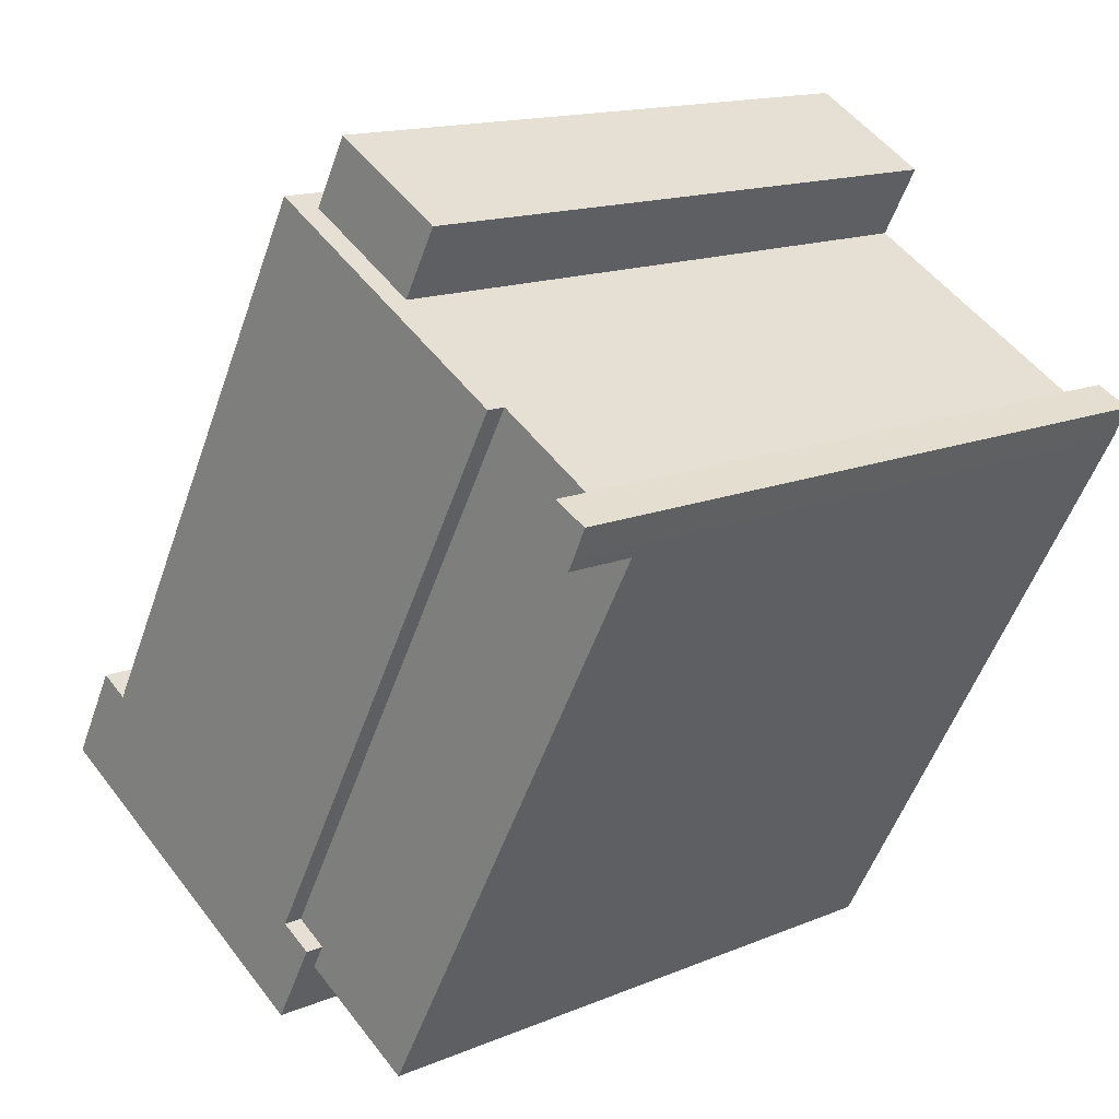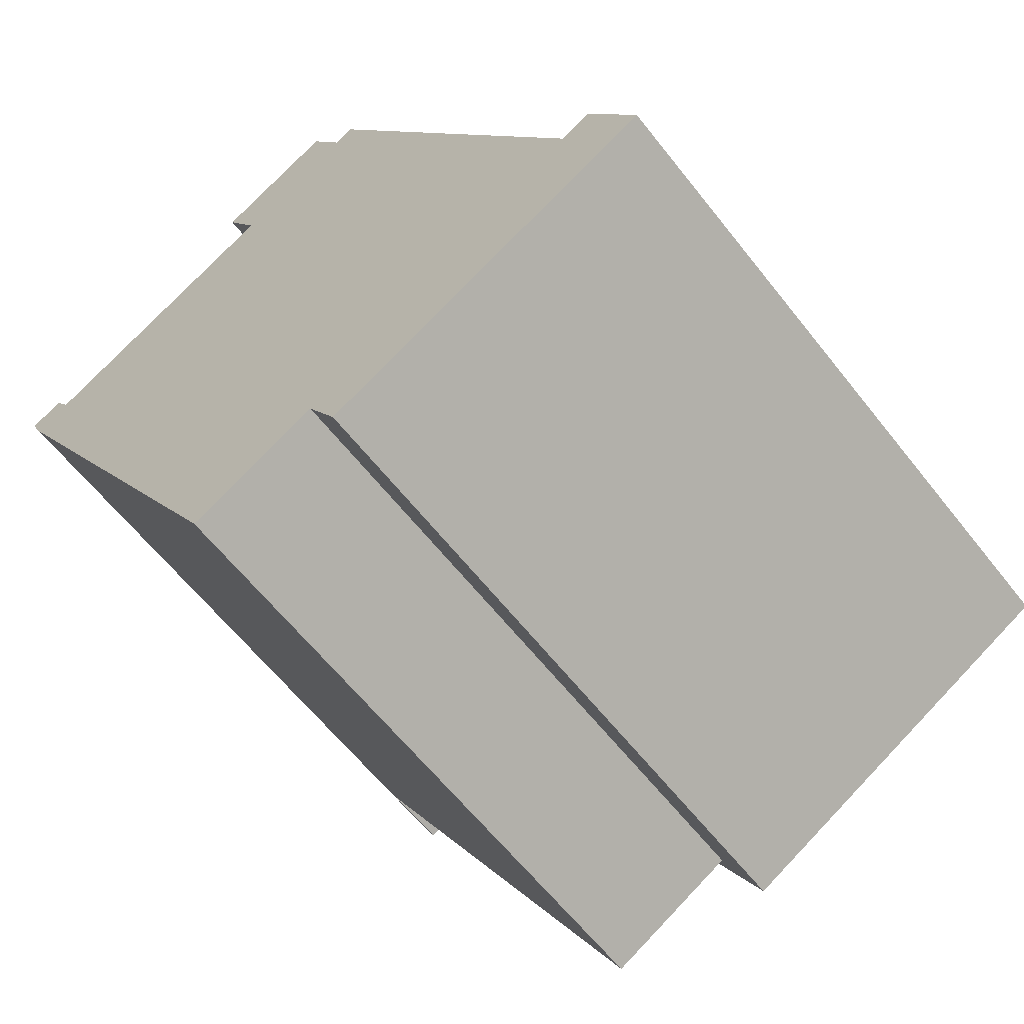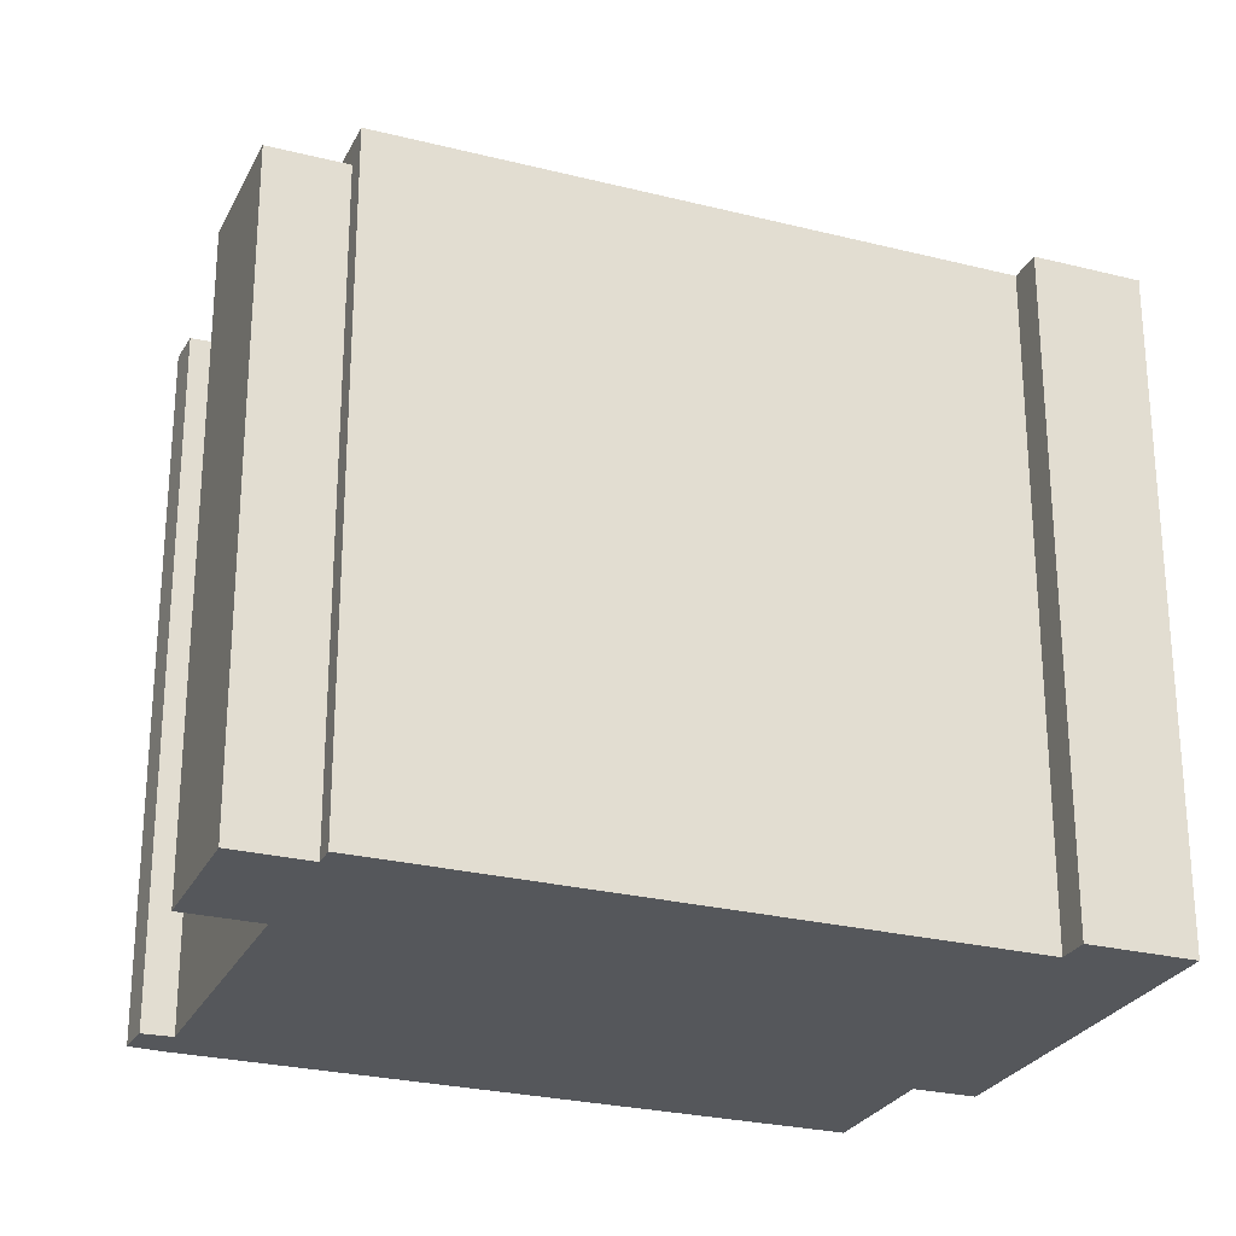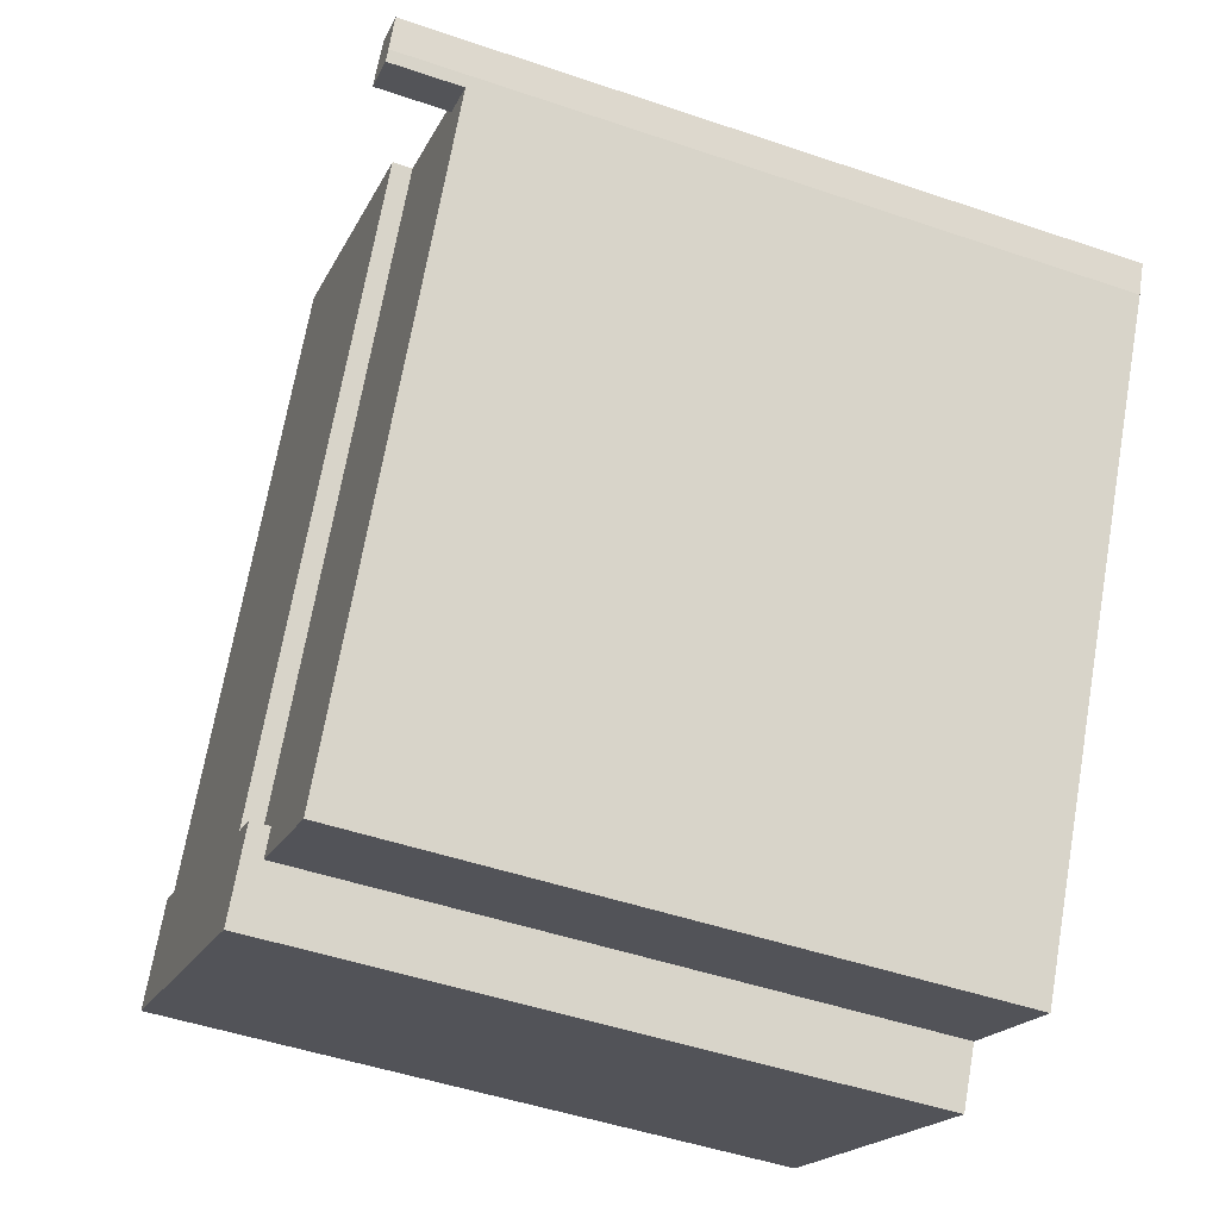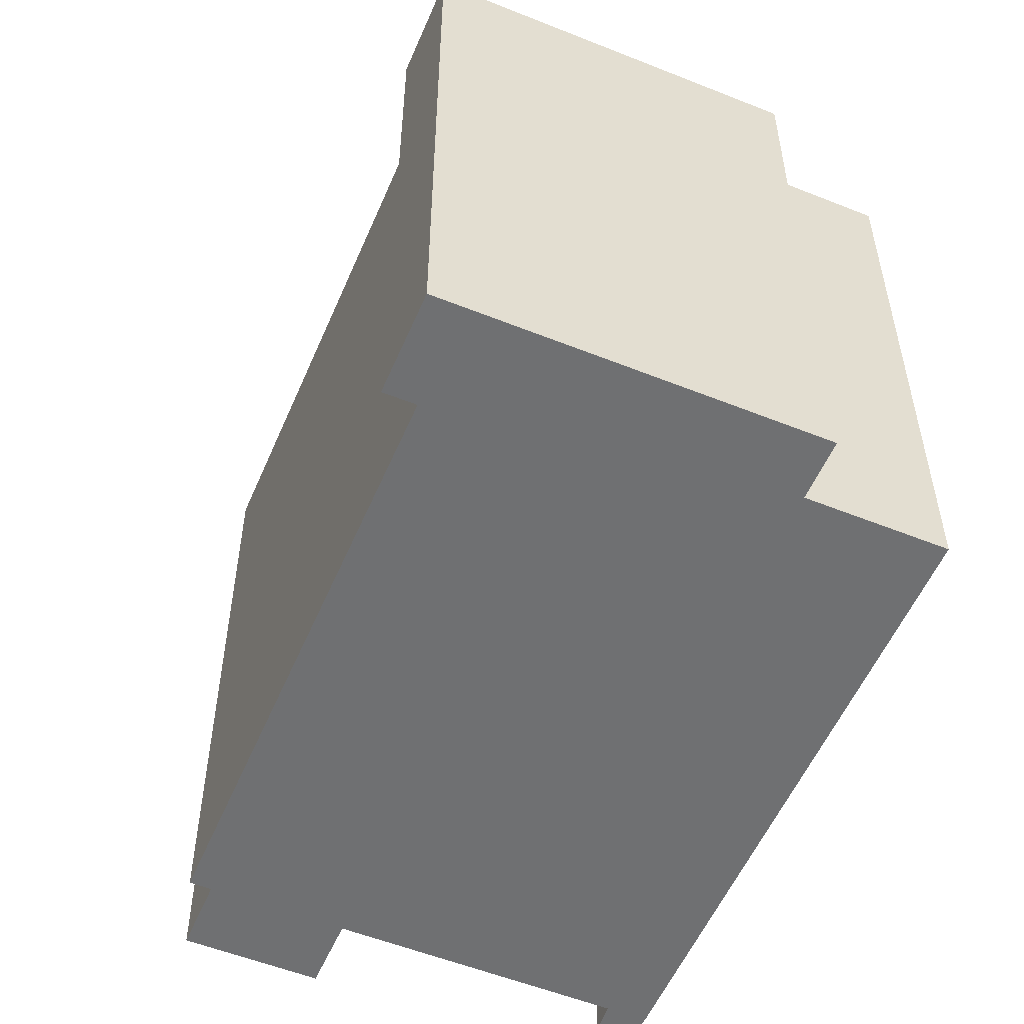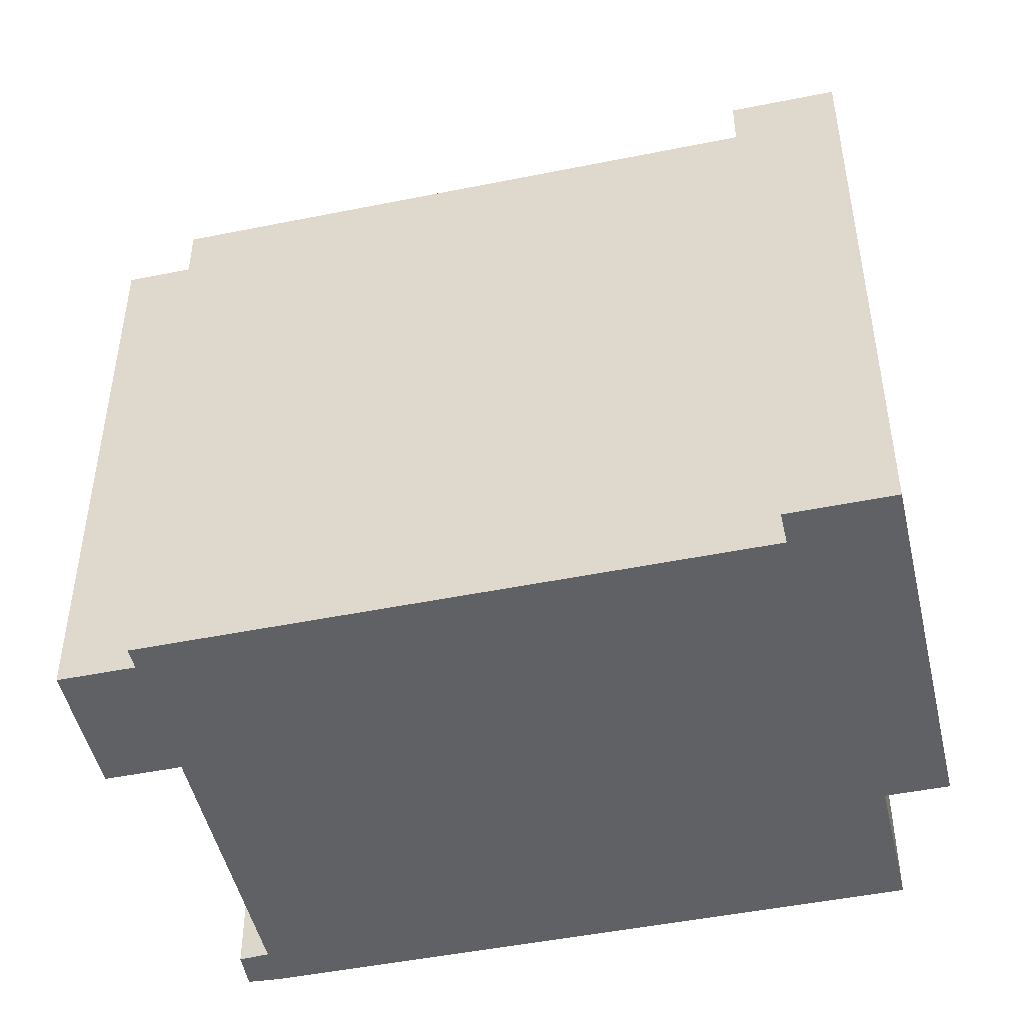
<metadata>
{"format":"obj","ext":"obj","renderer":"f3d","projection":"perspective","resolution":1024,"background":"white","views":[{"elev":14.7,"azim":-132.2,"up":"+Z"},{"elev":-61.6,"azim":38.0,"up":"+Z"},{"elev":-26.4,"azim":39.4,"up":"+Y"},{"elev":-48.3,"azim":-110.9,"up":"+Z"},{"elev":-54.9,"azim":128.1,"up":"+Y"},{"elev":-48.2,"azim":73.8,"up":"+Y"}]}
</metadata>
<code>
v -2.588 5.722 7.592
v -0.284 5.722 8.867
v 0.419 5.722 7.596
v -1.885 5.722 6.321
v -7.434 7.116 3.251
v -6.597 7.116 3.42
v -7.324 7.116 3.052
v -7.692 7.116 3.805
v -7.045 7.116 4.121
v -7.434 7.116 3.251
v -7.434 7.116 3.251
v -7.045 7.116 4.121
v -6.597 7.116 3.42
v -1.447 5.799 -7.571
v 0.697 5.799 -5.778
v 0.954 5.799 -6.243
v -7.324 5.799 3.052
v 0.697 5.799 -5.778
v -1.447 5.799 -7.571
v -4.4 5.799 4.93
v 1.33 5.799 -5.428
v 0.697 5.799 -5.778
v -6.597 5.799 3.42
v -4.4 5.799 4.93
v 0.697 5.799 -5.778
v -6.642 5.799 3.49
v -4.4 5.799 4.93
v -6.597 5.799 3.42
v -7.324 5.799 3.052
v -6.597 5.799 3.42
v 0.697 5.799 -5.778
v -6.736 5.799 3.637
v -4.4 5.799 4.93
v -6.642 5.799 3.49
v 0.419 6.153 7.596
v 0.79 6.153 7.801
v 6.384 6.153 -2.309
v -1.885 6.153 6.321
v 6.384 6.153 -2.309
v 1.33 6.153 -5.428
v -4.4 6.153 4.93
v -1.885 6.153 6.321
v 0.419 6.153 7.596
v 6.384 6.153 -2.309
v 0.954 6.153 -6.243
v 1.33 6.153 -5.428
v 1.531 6.153 -7.286
v 1.33 6.153 -5.428
v 6.384 6.153 -2.309
v 7.916 6.153 -3.753
v 6.384 6.153 -2.309
v 6.946 6.153 -1.998
v 7.916 6.153 -3.753
v 0.697 6.153 -5.778
v 1.33 6.153 -5.428
v 0.954 6.153 -6.243
v 1.33 6.153 -5.428
v 7.916 6.153 -3.753
v 1.531 6.153 -7.286
v -2.588 -6.033 7.592
v -0.284 -6.033 8.867
v -0.284 5.722 8.867
v -2.588 5.722 7.592
v -0.284 -6.033 8.867
v 0.419 -6.033 7.596
v 0.419 5.722 7.596
v -0.284 5.722 8.867
v -2.588 5.722 7.592
v -2.237 -6.033 6.956
v -2.588 -6.033 7.592
v -2.237 -6.033 6.956
v -1.885 5.722 6.321
v -1.885 -6.033 6.321
v -2.588 5.722 7.592
v -1.885 5.722 6.321
v -2.237 -6.033 6.956
v -7.692 7.116 3.805
v -7.563 -6.033 3.528
v -7.692 -6.033 3.805
v -7.692 7.116 3.805
v -7.434 7.116 3.251
v -7.563 -6.033 3.528
v -7.563 -6.033 3.528
v -7.434 7.116 3.251
v -7.434 5.799 3.251
v -7.563 -6.033 3.528
v -7.434 5.799 3.251
v -7.434 -6.033 3.251
v -7.434 7.116 3.251
v -7.324 7.116 3.052
v -7.324 5.799 3.052
v -7.434 5.799 3.251
v -7.324 5.799 3.052
v -1.447 5.799 -7.571
v -1.447 -6.033 -7.571
v -7.324 -6.033 3.052
v -7.434 5.799 3.251
v -7.324 5.799 3.052
v -7.324 -6.033 3.052
v -7.434 -6.033 3.251
v -7.692 -6.033 3.805
v -7.045 -6.033 4.121
v -7.045 7.116 4.121
v -7.692 7.116 3.805
v -6.642 5.799 3.49
v -6.597 5.799 3.42
v -6.597 7.116 3.42
v -6.736 5.799 3.637
v -6.642 5.799 3.49
v -6.597 7.116 3.42
v -7.045 -6.033 4.121
v -6.736 -6.033 3.637
v -6.736 5.799 3.637
v -7.045 7.116 4.121
v -7.045 7.116 4.121
v -6.736 5.799 3.637
v -6.597 7.116 3.42
v -7.324 7.116 3.052
v -6.597 7.116 3.42
v -6.597 5.799 3.42
v -7.324 5.799 3.052
v -1.447 5.799 -7.571
v 0.954 5.799 -6.243
v 0.954 -6.033 -6.243
v -1.447 -6.033 -7.571
v -4.4 5.799 4.93
v -1.885 5.722 6.321
v -1.885 6.153 6.321
v -4.4 6.153 4.93
v -4.4 -6.033 4.93
v -1.885 -6.033 6.321
v -1.885 5.722 6.321
v -4.4 5.799 4.93
v 0.6045 -6.033 7.698
v 0.79 -6.033 7.801
v 0.79 6.153 7.801
v 0.419 6.153 7.596
v 0.6045 -6.033 7.698
v 0.79 6.153 7.801
v 0.419 6.153 7.596
v 0.419 5.722 7.596
v 0.6045 -6.033 7.698
v 0.419 5.722 7.596
v 0.419 -6.033 7.596
v 0.6045 -6.033 7.698
v -5.568 -6.033 4.283
v -4.4 -6.033 4.93
v -4.4 5.799 4.93
v -6.736 5.799 3.637
v -6.736 -6.033 3.637
v -5.568 -6.033 4.283
v -6.736 5.799 3.637
v -5.568 -6.033 4.283
v -4.4 5.799 4.93
v -1.885 5.722 6.321
v 0.419 5.722 7.596
v 0.419 6.153 7.596
v -1.885 6.153 6.321
v 0.79 -6.033 7.801
v 6.384 -6.033 -2.309
v 6.384 6.153 -2.309
v 0.79 6.153 7.801
v 6.384 -6.033 -2.309
v 6.946 -6.033 -1.998
v 6.946 6.153 -1.998
v 6.384 6.153 -2.309
v 6.946 -6.033 -1.998
v 7.916 -6.033 -3.753
v 7.916 6.153 -3.753
v 6.946 6.153 -1.998
v 1.531 6.153 -7.286
v 7.916 6.153 -3.753
v 7.916 -6.033 -3.753
v 1.531 -6.033 -7.286
v 0.954 6.153 -6.243
v 1.531 6.153 -7.286
v 0.954 5.799 -6.243
v 0.954 5.799 -6.243
v 1.531 6.153 -7.286
v 1.531 -6.033 -7.286
v 0.954 -6.033 -6.243
v 0.697 6.153 -5.778
v 0.954 6.153 -6.243
v 0.954 5.799 -6.243
v 0.697 5.799 -5.778
v 0.697 5.799 -5.778
v 1.33 5.799 -5.428
v 1.33 6.153 -5.428
v 0.697 6.153 -5.778
v -4.4 6.153 4.93
v 1.33 6.153 -5.428
v 1.33 5.799 -5.428
v -4.4 5.799 4.93
v -5.568 -6.033 4.283
v -6.736 -6.033 3.637
v -7.045 -6.033 4.121
v -7.692 -6.033 3.805
v -7.563 -6.033 3.528
v -7.434 -6.033 3.251
v -7.324 -6.033 3.052
v -1.447 -6.033 -7.571
v 0.954 -6.033 -6.243
v 1.531 -6.033 -7.286
v 7.916 -6.033 -3.753
v 6.946 -6.033 -1.998
v 6.384 -6.033 -2.309
v 0.79 -6.033 7.801
v 0.6045 -6.033 7.698
v 0.419 -6.033 7.596
v -0.284 -6.033 8.867
v -2.588 -6.033 7.592
v -2.237 -6.033 6.956
v -1.885 -6.033 6.321
v -4.4 -6.033 4.93
g CDNNDG01_0000980
f 4 1 3
f 3 1 2
f 5 6 7
f 8 9 10
f 11 12 13
f 14 15 16
f 17 18 19
f 20 21 22
f 23 24 25
f 26 27 28
f 29 30 31
f 32 33 34
f 35 36 37
f 38 39 40
f 41 38 40
f 42 43 44
f 45 46 47
f 48 49 50
f 51 52 53
f 54 55 56
f 57 58 59
f 60 62 63
f 62 60 61
f 65 66 64
f 64 66 67
f 68 69 70
f 71 72 73
f 74 75 76
f 77 78 79
f 80 81 82
f 83 84 85
f 86 87 88
f 90 91 92
f 89 90 92
f 96 93 95
f 95 93 94
f 97 99 100
f 97 98 99
f 102 103 104
f 104 101 102
f 105 106 107
f 108 109 110
f 112 113 111
f 111 113 114
f 115 116 117
f 118 120 121
f 118 119 120
f 124 122 123
f 122 124 125
f 126 128 129
f 126 127 128
f 130 132 133
f 132 130 131
f 134 135 136
f 137 138 139
f 140 141 142
f 143 144 145
f 146 147 148
f 149 150 151
f 152 153 154
f 158 155 156
f 157 158 156
f 159 161 162
f 159 160 161
f 166 163 165
f 165 163 164
f 168 169 167
f 167 169 170
f 171 173 174
f 171 172 173
f 175 176 177
f 181 178 180
f 180 178 179
f 182 184 185
f 182 183 184
f 186 188 189
f 186 187 188
f 190 192 193
f 190 191 192
f 209 212 213
f 194 195 200
f 202 206 213
f 195 196 198
f 210 211 212
f 196 197 198
f 206 209 213
f 195 198 199
f 209 210 212
f 195 199 200
f 194 200 202
f 200 201 202
f 206 202 203
f 202 213 214
f 206 208 209
f 203 204 206
f 204 205 206
f 194 202 214
f 206 207 208

</code>
